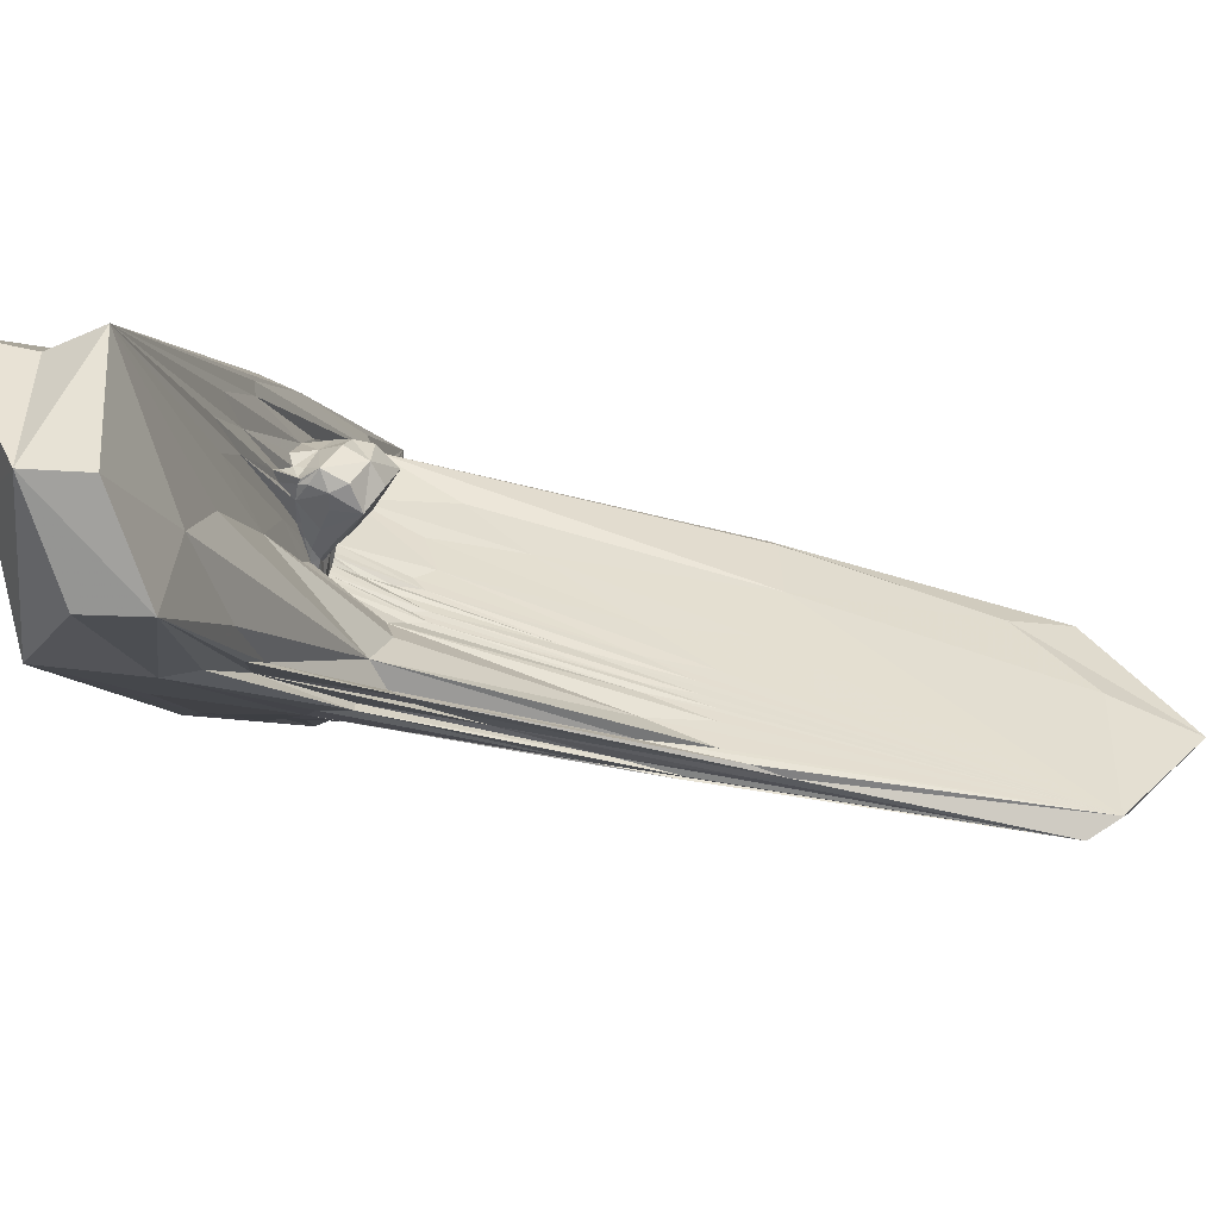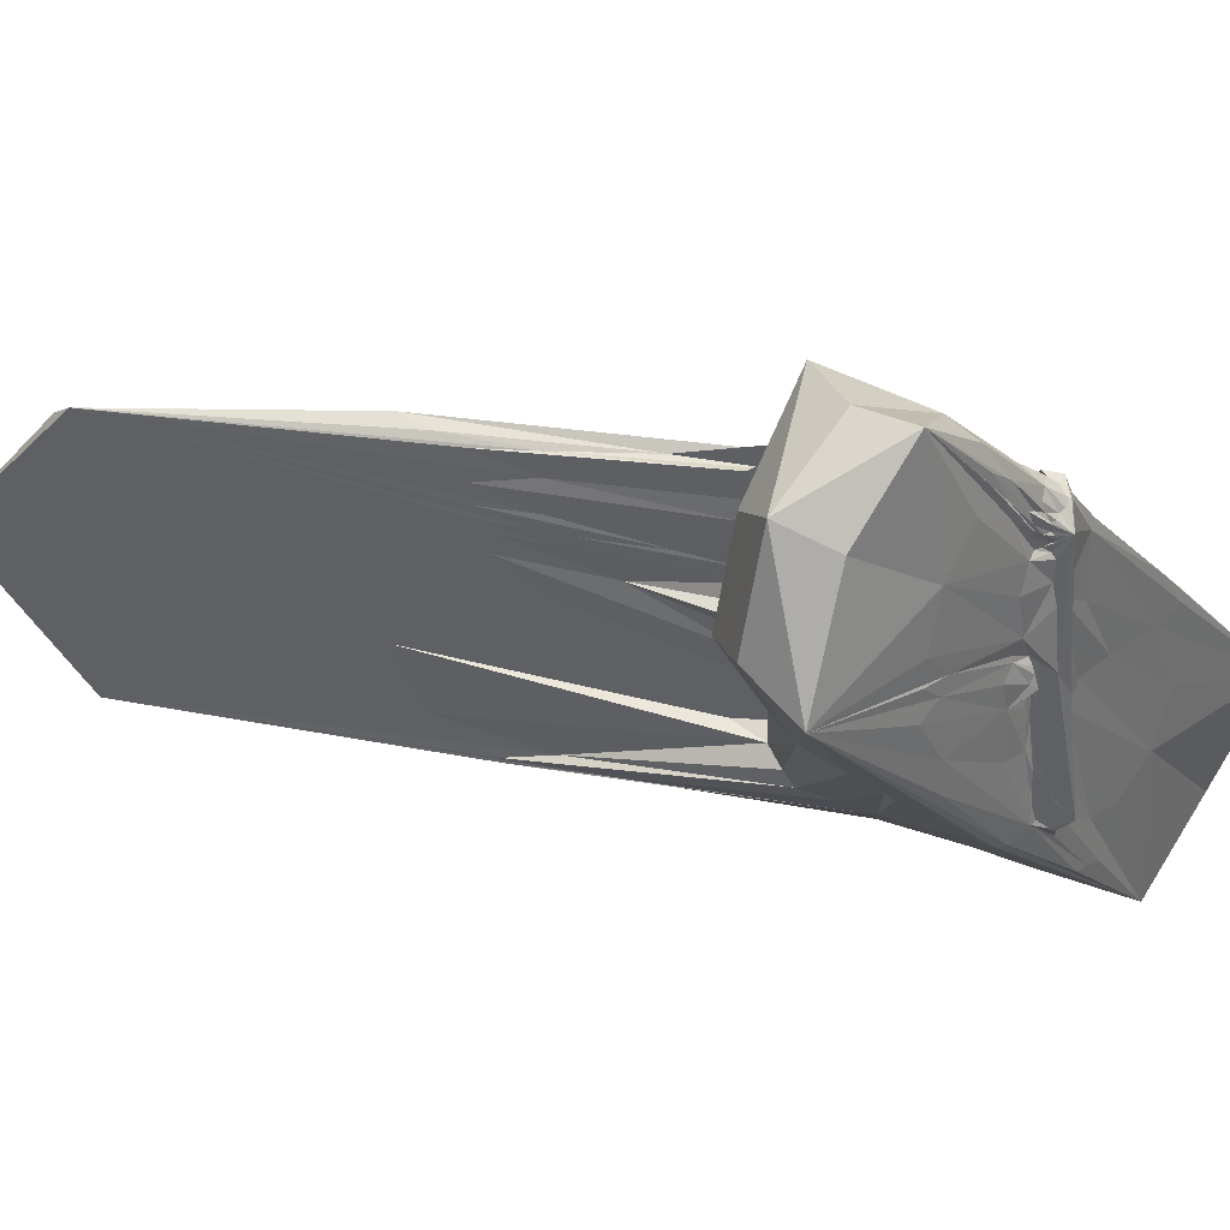
<metadata>
{"format":"obj","ext":"obj","renderer":"f3d","projection":"perspective","resolution":1024,"background":"white","views":[{"elev":-53.1,"azim":76.9,"up":"+Z"},{"elev":39.0,"azim":-78.8,"up":"+Z"}]}
</metadata>
<code>
o 653_Cube.2625
v -0.2341 -0.6304 -1.871
v -0.2322 -0.9782 -2.082
v -0.2378 1.204 -0.6183
v -0.2369 -0.5072 0.3044
v -0.2262 -5.852 -2.005
v -0.2258 -5.813 -1.803
v -0.2376 -1.319 0.6018
v -0.2259 -5.805 -1.6
v -0.2301 -5.76 -0.7142
v -0.229 -5.772 -0.9925
v -0.2414 -5.591 1.622
v -0.2344 -5.776 0.1008
v -0.2397 -5.637 1.248
v -0.2273 -5.782 -1.378
v -0.2409 -0.5659 0.949
v -0.2263 -5.815 -1.53
v -0.241 -5.586 1.739
v -0.2412 -0.5397 1.103
v -0.2412 -0.4944 1.335
v -0.2407 -5.611 1.77
v -0.2429 -0.4845 1.794
v -0.2414 -5.569 1.875
v 0.103 1.052 -2.168
v -0.2177 -0.9808 -2.092
v -0.08138 -0.8122 -2.11
v -0.1252 -5.892 -2.088
v 0.2522 -5.57 2.082
v 0.2518 -5.595 2.062
v 0.2435 -0.5206 -0.1464
v 0.2519 -5.513 2.143
v 0.2407 -0.5726 -0.7008
v 0.2476 1.114 0.9588
v 0.2524 -5.385 2.229
v 0.2372 -0.6219 -2.145
v 0.2381 -0.5669 -1.766
v 0.2516 -5.645 2.037
v 0.2405 -0.5493 -1.173
v 0.2392 -0.5867 -1.335
v 0.251 -5.624 2.044
v 0.2513 -5.613 2.057
v 0.2415 -1.402 -0.7818
v 0.02779 1.046 2.206
v -0.2131 -0.5157 2.106
v -0.2371 -5.557 1.982
v 0.1833 -5.449 2.231
v 0.01736 -5.687 2.127
v -0.1421 -5.623 2.036
v 0.005178 -5.733 0.873
v 0.07424 -5.746 2.054
v 0.2399 -5.694 2.034
v -0.09395 -5.872 -0.6209
v -8e-05 6.058 0.04205
v -0.4512 -5.506 -0.07985
v -0.3241 -5.544 -0.08648
v 1.271 -4.259 -0.9265
v 1.214 -4.509 -0.8171
v 1.817 -4.264 -1.031
v 1.757 -4.59 -0.887
v 1.063 -3.876 -0.2242
v 0.992 -3.968 -0.4088
v 1.478 -3.756 -0.6933
v 1.075 -4.051 -0.8669
v 1.026 -3.847 -0.05334
v 1.664 -4.063 0.03765
v 1.22 -3.952 0.06926
v 1.064 -3.852 0.07022
v -0.3789 -5.528 0.2683
v -0.3409 -5.534 0.08255
v 1.852 -4.423 -0.3349
v 1.767 -4.598 -0.7859
v 2.063 -3.894 -0.6644
v -0.4707 -5.513 0.103
v -1.969 -3.385 0.2349
v 1.041 -4.744 -3.217
v 1.469 -4.66 -3.561
v -1.533 -4.233 -0.6514
v -0.5792 -5.129 -1.994
v 1.537 -5.667 -4.181
v 0.8684 -4.218 0.9358
v 2.51 -5.185 -0.5477
v 1.662 -4.67 0.9462
v -0.3281 -3.512 2.772
v 2.602 -5.268 -1.31
v -0.5511 -3.371 2.625
v -0.4716 -3.458 1.721
v 0.3981 -4.003 0.0742
v 0.316 -3.885 1.085
v 2.526 -5.248 -1.66
v -0.5491 -3.452 1.78
v 0.6455 -4.106 0.9302
v 0.4898 -4.006 0.9312
v 0.426 -4.032 -0.1765
v -1.228 -3.056 1.839
v 0.4503 -4.018 -0.3893
v -0.9923 -3.207 0.1856
v 0.4832 -4.088 -0.7783
v 0.7858 -4.278 -0.8706
v 0.4641 -4.047 -0.5844
v 1.872 -4.874 -2.015
v 3.358 -5.681 -4.243
v -0.232 -3.63 -0.9405
v 1.882 -6.585 -0.07008
v 1.474 -6.356 0.4245
v 1.475 -6.268 0.4951
v 1.882 -6.635 -0.09523
v 1.87 -6.684 -0.09754
v 1.883 -6.375 0.0966
v 2.532 -5.975 -0.3188
v -0.7503 -4.485 3.497
v -0.7117 -5.162 2.531
v -0.7117 -5.179 2.341
v -0.6378 -5.171 2.73
v -1.686 -4.671 2.191
v 1.956 -6.817 -2.643
v -0.5794 -5.448 -1.988
v 0.8265 -6.262 -3.423
v -0.328 -5.532 -0.8913
v -0.2322 -5.544 -0.5765
v -0.2276 -5.635 -1.538
v -0.2274 -5.635 -1.676
v -0.3837 -5.437 -0.1113
v 0.9076 -6.253 -2.82
v -1.705 -4.73 0.8377
v -1.663 -4.798 -0.000921
v -0.2623 -5.493 0.04694
v -0.2916 -5.485 0.3305
v -1.577 -4.787 1.028
v 1.797 -6.684 -0.7756
v 4.402 -7.279 -5.22
v -2.678 -3.115 3.503
v 2.188 -6.756 -0.4368
v -0.424 -2.948 0.1834
v -0.2363 0.8301 -1.517
v -0.3923 -5.458 -0.3061
v -1.653 -4.816 -0.4727
v -0.2286 -5.827 -0.9673
v -0.08107 -5.683 2.067
v -0.7867 -5.272 0.3191
v -0.3584 -5.427 1.715
v -0.8679 -4.877 3.293
v 1.813 -4.487 -0.9421
v -0.2411 -5.649 1.536
v -0.2277 -5.647 -1.641
v 0.8407 -5.71 -3.584
v -0.2423 0.2898 1.62
v -0.1453 0.6436 2.15
v 1.163 -3.816 -0.1729
v -0.4106 -5.552 0.1953
v -0.4842 -2.938 0.6928
v 0.01264 -5.769 1.703
v 3.157 -5.599 -1.995
v 1.669 -4.88 -3.858
v -0.2412 -5.521 -0.1892
v -0.2278 -5.828 -1.31
v 2.453 -6.521 -0.5154
v 0.4606 -4.035 -0.5114
v 2.248 -5.046 -4.083
v -0.241 -5.637 1.784
v -0.5736 -3.36 3.048
v 0.6761 -4.039 -0.1912
v -0.437 -5.442 -0.101
v -0.2272 -5.707 -1.91
v 1.222 -4.069 -0.9659
v 0.6592 -5.894 1.444
v -0.6659 -3.082 -1.284
v 1.25 -4.439 0.7362
v 0.5125 -5.965 0.4724
v 1.875 -4.806 -0.8549
v 0.008967 4.694 1.696
v 0.8874 -4.133 0.3789
v 0.6316 -4.002 0.04229
v -0.09191 -5.941 -1.723
v -0.2268 -5.668 -1.708
v 0.9646 -4.304 -0.8614
v 0.2262 -5.89 -1.459
v 0.2411 0.2909 -0.7086
v 2.007 -3.85 -0.2523
v 0.282 -3.107 -0.1195
v 0.393 -3.933 1.136
v 0.6594 -5.832 1.475
v -0.2332 -2.838 -0.4983
v 0.6629 -6.177 -3.388
v 0.7059 -4.104 -0.5153
v -0.2252 -5.848 -1.733
v -1.431 -2.955 1.106
v 0.2521 -5.558 2.131
v 0.3911 -3.011 -2.423
v -0.2564 -5.538 -0.7131
v 2.582 -5.225 -0.3816
v 0.2354 -5.399 2.254
v -0.2491 -5.578 0.2305
v -0.2963 -5.484 0.1009
v -0.2274 -5.67 -1.401
v -0.7094 -5.345 -0.7681
v -1.62 -4.356 -0.6414
v 1.823 -4.575 -0.8793
v 2.287 -6.903 -0.6001
v 4.398 -6.535 -5.041
v 1.804 -4.264 -0.02233
v 0.1035 -3.748 2.689
v 1.254 -3.923 -0.8329
v 0.2665 -2.608 1.467
v 0.2519 -5.482 2.194
v -0.242 0.2594 1.341
v -0.3356 -5.39 2.172
v 1.144 -3.77 -0.009396
v 1.46 -3.924 0.01239
v 1.164 -3.829 -0.3
v -0.2386 0.06858 0.7458
v 1.11 -6.406 -3.608
v 4.495 -7.266 -3.464
v -0.3577 -5.443 1.91
v 0.2162 -4.637 2.555
v -0.4954 -5.522 -0.0261
v 0.1956 1.074 1.926
v 0.2983 -3.095 -0.7568
v 0.4689 -4.061 -0.6571
v -0.6076 -3.392 2.163
v -1.616 -3.037 0.3042
v 0.289 -3.329 -0.3251
v 0.5565 -5.803 1.581
v 0.5461 -3.321 -2.472
v -3.015 -2.931 2.044
v -0.2334 -2.817 2.232
v -0.226 -5.85 -1.557
v 1.58 -5.258 -3.991
v -0.2418 0.2241 1.177
v 2.188 -6.661 -0.3495
v 0.558 -5.727 1.637
v -0.1815 4.844 -0.1053
v 0.4373 -4.011 -0.2628
v 1.84 -4.721 -0.4692
v -0.2974 -2.827 0.9661
v 2.187 -6.804 -0.4669
v 0.5684 -4.152 -0.8741
v 0.2372 0.2709 -2.047
v -0.2341 0.04398 -2.026
v -2.032 -4.561 0.7283
v 0.6927 -4.008 0.3801
v 0.6868 -4.117 1.098
v -0.2312 -5.605 -0.6226
v -0.2259 -5.887 -1.936
v -0.4223 -3.526 -0.6032
v 0.3018 -3.143 -0.9666
v 0.4137 -4.042 -0.08081
v 0.2391 -3.604 -2.385
v -0.3584 -5.4 2.015
v -0.6081 -3.337 2.548
v -0.3099 -5.48 -0.1077
v 0.2513 -5.623 2.078
v 0.2399 0.08101 -1.185
v 1.957 -4.073 -0.9925
v -0.9475 -5.03 2.835
v 0.5577 -5.67 1.698
v 0.2643 -3.026 0.6876
v -0.1814 -0.004029 -2.095
v -0.2974 -2.782 1.198
v 0.02362 4.917 -1.623
v 0.3689 -3.942 0.4192
v 1.831 -4.535 -0.6671
v 0.2515 -5.608 2.089
v -0.2525 -5.607 -1.443
v 0.02488 -5.727 2.107
v 0.5569 -5.792 1.594
v 0.688 -4.073 -0.3985
v 0.2511 -5.631 2.07
v 2.232 -5.203 0.2979
v 1.24 -3.841 0.02406
v -0.06715 -5.161 2.536
v 0.2958 -3.297 -0.4831
v 0.6445 -5.955 1.441
v -0.2832 -5.476 0.1982
v -0.3761 -5.544 0.1798
v -0.04931 -2.489 2.317
v -1.91 -4.587 1.467
v -0.9295 -4.997 3.011
v -2.659 -3.849 3.17
v 0.2491 -5.665 2.065
v 2.187 -6.783 -0.4507
v 0.2393 0.0467 -0.9622
v 0.6602 -5.568 1.683
v -0.2269 -5.66 -1.505
v -0.2407 -5.587 1.95
v 0.9997 -4.396 -1.18
v 0.5226 -4.032 1.1
v -0.2005 -5.909 -2.057
v -0.2295 -0.06406 -2.097
v -0.3417 -5.476 0.3576
v -0.3189 -2.75 1.883
v -0.6004 -5.346 1.303
v -0.3359 -5.565 -0.03785
v 0.2377 0.2523 -1.593
v -1.968 -3.9 -0.06829
v -0.07904 -5.773 0.488
v 1.586 -4.718 -1.027
v -0.6674 -5.311 -1.967
v -0.2125 -5.616 1.998
v -2.087 -2.755 3.092
v 3.124 -6.562 -5.491
v 0.1241 -5.59 2.192
v 2.851 -5.446 -2.173
v -0.2384 -5.699 0.947
v 1.221 -4.273 0.3766
v -0.2307 -5.814 -0.6623
v 2.104 -4.204 -0.5269
v 3.533 -7.507 -4.511
v 0.252 -5.592 2.092
v 0.2028 0.6068 -2.179
v -0.009319 0.612 -2.136
v -0.6141 -5.322 0.5664
v 0.1372 -5.903 -2.429
v -0.2366 0.2753 2.05
v 2.844 -5.405 -3.122
v -0.3164 -2.852 0.8266
v -0.5551 -3.642 -1.716
v -0.7967 -3.293 2.143
v 0.1951 -5.71 2.07
v -0.2407 -5.457 2.226
v 0.7516 -4.148 -0.7512
v 1.592 -4.22 -1.004
v -0.2414 -5.625 1.824
v -0.2295 -5.614 -1.008
v -0.1988 -5.925 -0.1518
v -0.3774 -5.548 -0.07623
v -0.2332 -2.431 -1.047
v 1.823 -3.683 -0.7267
v -0.2381 0.692 0.1981
v -1.944 -4.583 1.12
v 0.2391 0.2693 -1.374
v -1.191 -4.912 2.661
v -0.2407 0.02711 1.003
v 0.1838 4.822 0.2535
v 0.2268 -4.003 -2.608
v -0.358 -5.422 1.832
v -0.226 -5.869 -1.614
v 2.232 -6.949 -1.915
v -1.682 -3.708 4.143
v 1.282 -3.823 -0.4853
v 1.378 -6.511 -2.948
v 1.035 -4.414 -0.8306
v -0.2398 -5.579 -0.1884
v 1.257 -4.46 -0.8448
v -0.2417 -5.606 1.731
v 1.846 -4.793 -1.043
v 0.6478 -3.319 -1.707
v 0.2436 0.7277 0.02732
v 2.256 -6.935 -0.7692
v 3.097 -5.542 -1.444
v 0.5027 -5.971 -0.5406
v -0.2192 -6.117 -1.861
v -0.2263 -5.716 -1.634
v -0.2267 -5.75 -1.859
v -0.2566 -5.663 -1.969
v -0.2274 -5.691 -1.462
v 0.2695 -5.964 -2.277
v -0.2319 -5.627 -1.249
v 0.3376 -5.907 -0.8567
v -0.2251 -5.803 1.859
v -0.2295 -5.677 -0.9798
v 0.5058 -5.936 1.389
v 0.758 -5.983 1.323
v 0.2415 -5.629 2.236
v 1.026 -6.256 -0.5986
v -0.4778 -5.398 1.667
v -0.5111 -5.409 0.7145
v -0.2457 -5.581 -0.08576
v -0.2336 -5.612 -0.3788
v -0.1104 -5.46 2.32
v -0.2375 -5.5 2.093
v 0.4973 -5.308 1.965
v 0.7349 -5.92 1.362
v -0.2931 -5.496 1.712
v -0.4119 -5.349 2.21
v 0.7359 -5.722 1.529
v 0.387 -5.698 1.832
v -0.4166 -5.415 1.981
v -0.2929 -5.503 1.869
v 0.388 -5.608 1.905
v 0.7353 -5.89 1.388
v 0.7362 -5.866 1.393
v -0.2816 -2.668 -0.1008
v -0.2341 4.427 1.966
v -0.2346 -1.708 -0.4592
v -0.3779 -2.664 0.8911
v -0.7666 -3.087 0.5892
v -0.2051 4.482 -1.933
v -0.4541 -2.884 -1.129
v -0.2636 -4.052 -2.102
v -0.6651 -3.228 -1.509
v -0.3314 -2.634 1.032
v 0.142 3.794 1.366
v 0.1579 -2.167 -2.254
v 0.2774 -3.616 -2.561
v -0.2659 -1.879 1.095
v -0.1332 -1.741 2.19
v -0.3181 -2.568 2.23
v 0.2262 4.752 -1.939
v 0.5836 -3.125 -2.579
v -0.332 -2.546 1.615
v 0.3824 -3.681 1.987
v 0.2545 -1.815 0.7587
v 0.3925 -3.375 -1.148
v 0.853 -3.58 -2.411
v 0.276 -2.854 0.1161
v 0.2989 -2.909 -0.8803
v 0.2849 -2.976 -0.3017
v 0.2976 -2.926 -0.6847
v 0.3301 -3.677 -0.3262
v -0.2707 -5.498 -0.157
v -0.4168 -5.61 0.01547
v -0.3709 -5.488 -0.09578
v -0.3307 -5.472 0.2624
v -0.71 -5.323 -0.06363
v -0.6195 -5.339 0.4812
v 1.658 -3.865 -1.053
v 2.023 -4.404 -0.9069
v 1.553 -4.577 -0.8915
v 1.084 -4.407 -0.837
v 1.493 -4.676 -1.171
v 0.8416 -4.193 -0.8553
v 1.774 -3.535 -0.2829
v 2.033 -4.881 -1.106
v 0.8079 -4.088 -0.5977
v 2.009 -4.099 -0.2494
v 0.7147 -4.017 -0.2778
v 0.6124 -4.091 -0.4798
v 1.774 -4.662 -0.6149
v 1.643 -4.596 0.02993
v 1.034 -4.166 0.4059
v 0.7979 -4.053 0.4121
v 0.6862 -4.03 -0.1033
v 0.5908 -3.961 0.3322
v 3.182 -5.795 -5.378
v 2.146 -6.918 -5.091
v -3.452 -3.652 1.678
v 4.959 -6.7 -3.483
v -1.784 -4.403 4.062
v -2.426 -2.592 1.842
v 4.428 -8.133 -3.34
v -0.9397 -3.195 4.069
f 1 133 386 237
f 1 237 389 165
f 1 165 387 133
f 2 237 386 287
f 2 287 388 315
f 2 315 389 237
f 3 325 383 327
f 3 327 382 230
f 3 230 386 133
f 3 133 387 325
f 4 181 381 209
f 4 209 382 327
f 4 327 383 181
f 5 286 350 242
f 5 242 352 162
f 5 162 353 286
f 6 242 350 184
f 6 184 351 173
f 6 173 352 242
f 7 149 384 331
f 7 331 382 209
f 7 209 381 132
f 7 132 385 149
f 8 282 351 184
f 8 184 350 335
f 8 335 354 282
f 9 341 367 136
f 9 136 350 304
f 9 304 366 341
f 10 241 359 154
f 10 154 350 136
f 10 136 367 241
f 11 139 364 142
f 11 142 358 343
f 11 343 372 139
f 12 304 350 323
f 12 323 358 302
f 12 302 365 191
f 12 191 366 304
f 13 302 358 142
f 13 142 364 290
f 13 290 365 302
f 14 322 356 225
f 14 225 350 154
f 14 154 359 322
f 15 314 390 227
f 15 227 382 331
f 15 331 384 314
f 16 193 354 335
f 16 335 350 225
f 16 225 356 193
f 17 334 372 343
f 17 343 358 158
f 17 158 376 334
f 18 233 394 204
f 18 204 382 227
f 18 227 390 233
f 19 257 399 145
f 19 145 382 204
f 19 204 394 257
f 20 212 376 158
f 20 158 358 321
f 20 321 377 212
f 21 289 396 312
f 21 312 382 145
f 21 145 399 289
f 22 247 377 321
f 22 321 358 283
f 22 283 373 247
f 23 187 392 309
f 23 309 386 258
f 23 258 397 308
f 23 308 398 187
f 24 333 388 287
f 24 287 386 256
f 24 256 393 333
f 25 256 386 309
f 25 309 392 246
f 25 246 393 256
f 26 311 355 172
f 26 172 350 286
f 26 286 353 311
f 27 229 378 186
f 27 186 362 307
f 27 307 380 229
f 28 180 380 307
f 28 307 362 261
f 28 261 379 180
f 29 255 404 176
f 29 176 397 346
f 29 346 401 255
f 30 254 374 203
f 30 203 362 186
f 30 186 378 254
f 31 178 406 280
f 31 280 397 176
f 31 176 404 178
f 32 332 391 215
f 32 215 400 202
f 32 202 401 346
f 32 346 397 332
f 33 281 370 190
f 33 190 362 203
f 33 203 374 281
f 34 222 398 308
f 34 308 397 236
f 34 236 403 222
f 35 236 397 292
f 35 292 402 345
f 35 345 403 236
f 36 164 371 266
f 36 266 362 278
f 36 278 361 164
f 37 216 405 329
f 37 329 397 251
f 37 251 407 216
f 38 244 402 292
f 38 292 397 329
f 38 329 405 244
f 39 221 375 250
f 39 250 362 266
f 39 266 371 221
f 40 264 379 261
f 40 261 362 250
f 40 250 375 264
f 41 270 407 251
f 41 251 397 280
f 41 280 406 220
f 41 220 408 270
f 42 215 391 169
f 42 169 382 146
f 42 146 395 274
f 42 274 400 215
f 43 224 395 146
f 43 146 382 312
f 43 312 396 224
f 44 283 358 297
f 44 297 369 205
f 44 205 373 283
f 45 300 362 190
f 45 190 370 269
f 45 269 368 300
f 46 300 368 137
f 46 137 358 263
f 46 263 362 300
f 47 137 368 318
f 47 318 369 297
f 47 297 358 137
f 48 294 357 349
f 48 349 363 167
f 48 167 360 150
f 48 150 358 294
f 49 150 360 317
f 49 317 362 263
f 49 263 358 150
f 50 317 360 271
f 50 271 361 278
f 50 278 362 317
f 51 323 350 172
f 51 172 355 175
f 51 175 357 294
f 51 294 358 323
f 52 169 391 332
f 52 332 397 258
f 52 258 386 230
f 52 230 382 169
f 53 161 411 324
f 53 324 410 214
f 53 214 413 161
f 54 249 409 291
f 54 291 410 324
f 54 324 411 249
f 55 163 415 320
f 55 320 417 342
f 55 342 418 174
f 55 174 420 163
f 56 342 417 295
f 56 295 419 340
f 56 340 418 342
f 57 320 415 252
f 57 252 416 141
f 57 141 417 320
f 58 344 417 141
f 58 141 416 196
f 58 196 422 344
f 59 160 431 147
f 59 147 421 208
f 59 208 425 160
f 60 338 423 183
f 60 183 426 265
f 60 265 425 208
f 60 208 421 338
f 61 338 421 326
f 61 326 415 201
f 61 201 423 338
f 62 319 423 201
f 62 201 415 163
f 62 163 420 319
f 63 171 432 206
f 63 206 421 147
f 63 147 431 171
f 64 199 424 177
f 64 177 421 207
f 64 207 429 303
f 64 303 428 199
f 65 170 429 207
f 65 207 421 268
f 65 268 430 170
f 66 239 430 268
f 66 268 421 206
f 66 206 432 239
f 67 288 414 148
f 67 148 410 273
f 67 273 412 288
f 68 192 412 273
f 68 273 410 291
f 68 291 409 192
f 69 232 427 260
f 69 260 416 305
f 69 305 424 199
f 69 199 428 232
f 70 168 422 196
f 70 196 416 260
f 70 260 427 168
f 71 305 416 252
f 71 252 415 326
f 71 326 421 177
f 71 177 424 305
f 72 138 413 214
f 72 214 410 148
f 72 148 414 138
f 73 165 389 293
f 73 293 435 223
f 73 223 438 219
f 73 219 387 165
f 74 152 433 226
f 74 226 393 246
f 74 246 392 187
f 74 187 398 152
f 75 152 398 222
f 75 222 403 157
f 75 157 433 152
f 76 195 435 293
f 76 293 389 315
f 76 315 388 195
f 77 195 388 144
f 77 144 434 296
f 77 296 435 195
f 78 333 393 226
f 78 226 433 299
f 78 299 434 144
f 78 144 388 333
f 79 166 428 303
f 79 303 429 240
f 79 240 400 166
f 80 166 400 189
f 80 189 436 348
f 80 348 428 166
f 81 189 400 200
f 81 200 440 267
f 81 267 436 189
f 82 200 400 274
f 82 274 395 224
f 82 224 396 159
f 82 159 440 200
f 83 151 422 168
f 83 168 427 232
f 83 232 428 348
f 83 348 436 151
f 84 159 396 289
f 84 289 399 248
f 84 248 440 159
f 85 248 399 257
f 85 257 394 233
f 85 233 390 218
f 85 218 440 248
f 86 171 431 245
f 86 245 406 178
f 86 178 404 259
f 86 259 432 171
f 87 259 404 255
f 87 255 401 202
f 87 202 400 179
f 87 179 432 259
f 88 151 436 301
f 88 301 419 295
f 88 295 417 344
f 88 344 422 151
f 89 218 390 314
f 89 314 384 316
f 89 316 440 218
f 90 240 429 170
f 90 170 430 285
f 90 285 400 240
f 91 285 430 239
f 91 239 432 179
f 91 179 400 285
f 92 245 431 160
f 92 160 425 231
f 92 231 408 220
f 92 220 406 245
f 93 149 385 185
f 93 185 438 298
f 93 298 440 316
f 93 316 384 149
f 94 265 426 156
f 94 156 407 270
f 94 270 408 231
f 94 231 425 265
f 95 243 387 219
f 95 219 438 185
f 95 185 385 132
f 95 132 381 243
f 96 319 420 235
f 96 235 402 244
f 96 244 405 217
f 96 217 423 319
f 97 174 418 340
f 97 340 419 284
f 97 284 402 235
f 97 235 420 174
f 98 217 405 216
f 98 216 407 156
f 98 156 426 183
f 98 183 423 217
f 99 284 419 301
f 99 301 436 313
f 99 313 403 345
f 99 345 402 284
f 100 313 436 198
f 100 198 433 157
f 100 157 403 313
f 101 243 381 181
f 101 181 383 325
f 101 325 387 243
f 102 131 380 180
f 102 180 379 279
f 102 279 439 131
f 103 279 379 264
f 103 264 375 221
f 103 221 371 234
f 103 234 439 279
f 104 131 439 228
f 104 228 374 254
f 104 254 378 229
f 104 229 380 131
f 105 234 371 164
f 105 164 361 197
f 105 197 439 234
f 106 197 361 271
f 106 271 360 347
f 106 347 439 197
f 107 228 439 155
f 107 155 370 281
f 107 281 374 228
f 108 155 439 211
f 108 211 436 267
f 108 267 440 213
f 108 213 370 155
f 109 213 440 337
f 109 337 437 140
f 109 140 368 269
f 109 269 370 213
f 110 253 376 212
f 110 212 377 247
f 110 247 373 276
f 110 276 437 253
f 111 253 437 330
f 111 330 364 139
f 111 139 372 334
f 111 334 376 253
f 112 205 369 318
f 112 318 368 140
f 112 140 437 276
f 112 276 373 205
f 113 330 437 277
f 113 277 435 275
f 113 275 365 290
f 113 290 364 330
f 114 336 363 349
f 114 349 357 339
f 114 339 434 306
f 114 306 439 336
f 115 135 435 296
f 115 296 434 182
f 115 182 353 135
f 116 182 434 210
f 116 210 355 311
f 116 311 353 182
f 117 194 353 262
f 117 262 356 188
f 117 188 409 134
f 117 134 413 194
f 118 188 356 322
f 118 322 359 241
f 118 241 367 153
f 118 153 409 188
f 119 262 353 143
f 119 143 354 193
f 119 193 356 262
f 120 143 353 162
f 120 162 352 173
f 120 173 351 282
f 120 282 354 143
f 121 134 409 249
f 121 249 411 161
f 121 161 413 134
f 122 210 434 339
f 122 339 357 175
f 122 175 355 210
f 123 238 413 138
f 123 138 414 328
f 123 328 435 238
f 124 135 353 194
f 124 194 413 238
f 124 238 435 135
f 125 341 366 272
f 125 272 412 192
f 125 192 409 153
f 125 153 367 341
f 126 272 366 191
f 126 191 365 310
f 126 310 414 288
f 126 288 412 272
f 127 328 414 310
f 127 310 365 275
f 127 275 435 328
f 128 336 439 347
f 128 347 360 167
f 128 167 363 336
f 129 306 434 299
f 129 299 433 198
f 129 198 436 211
f 129 211 439 306
f 130 277 437 337
f 130 337 440 298
f 130 298 438 223
f 130 223 435 277

</code>
